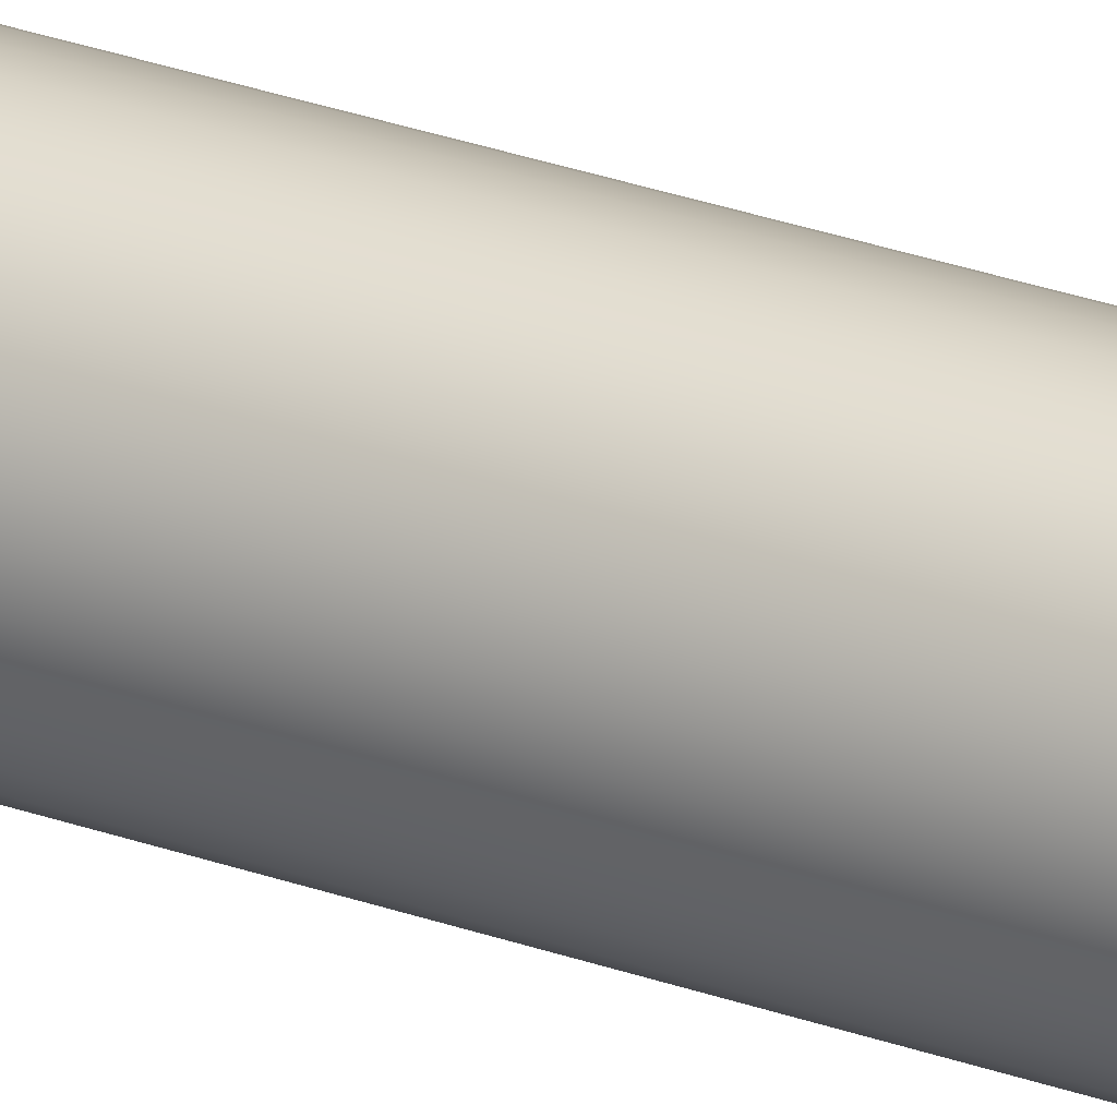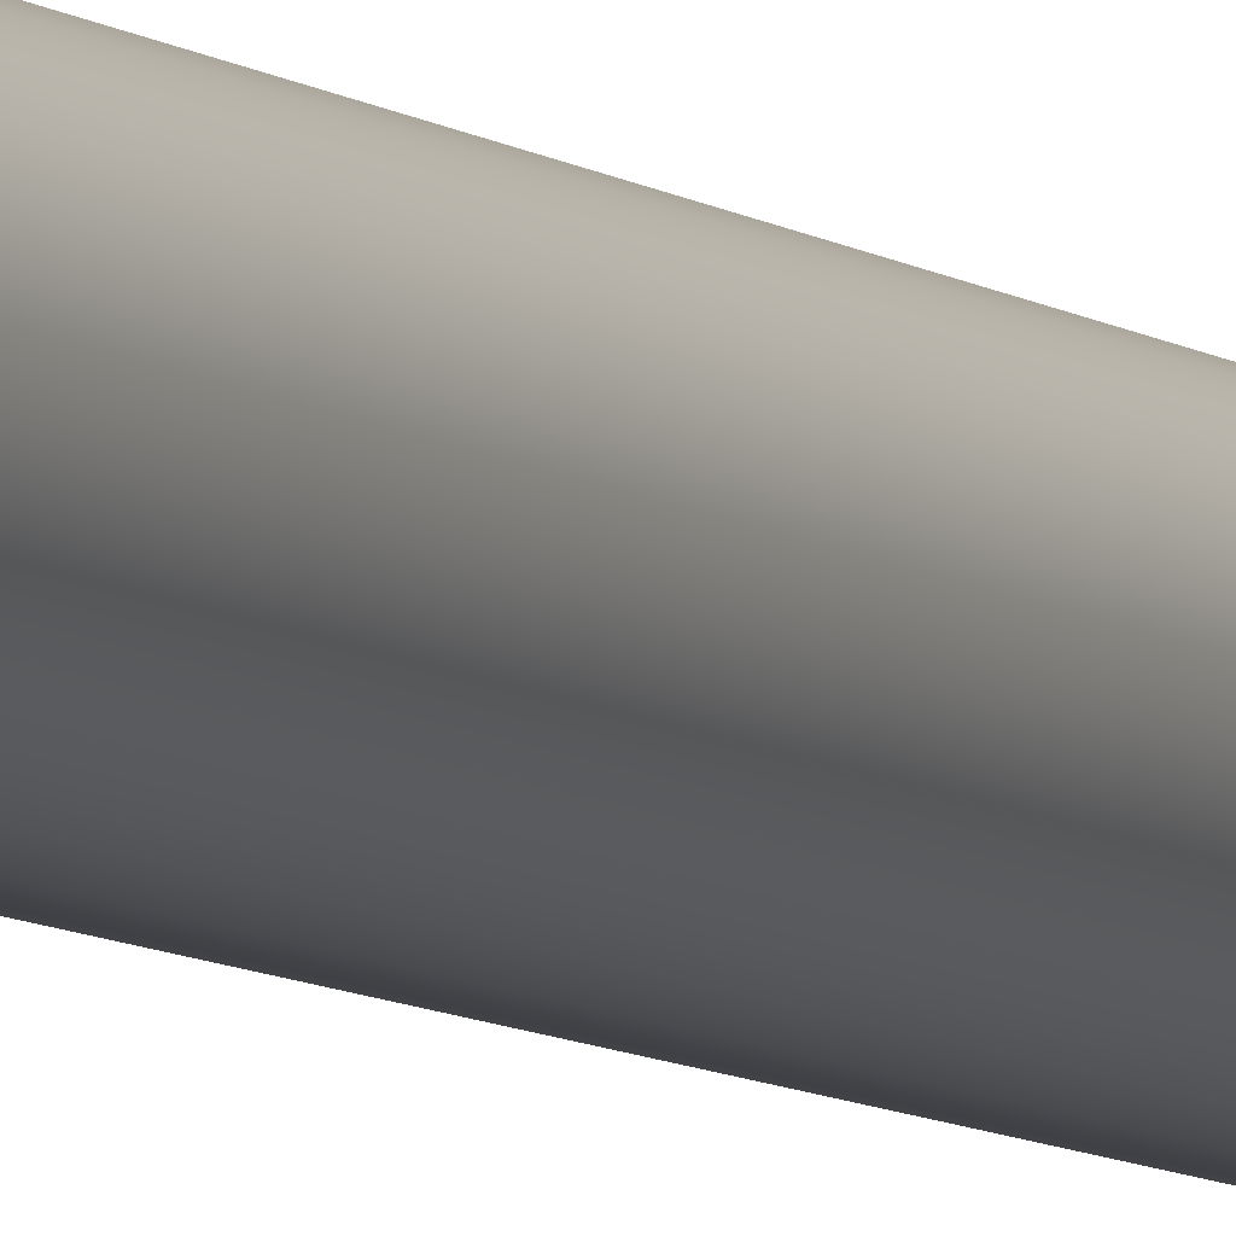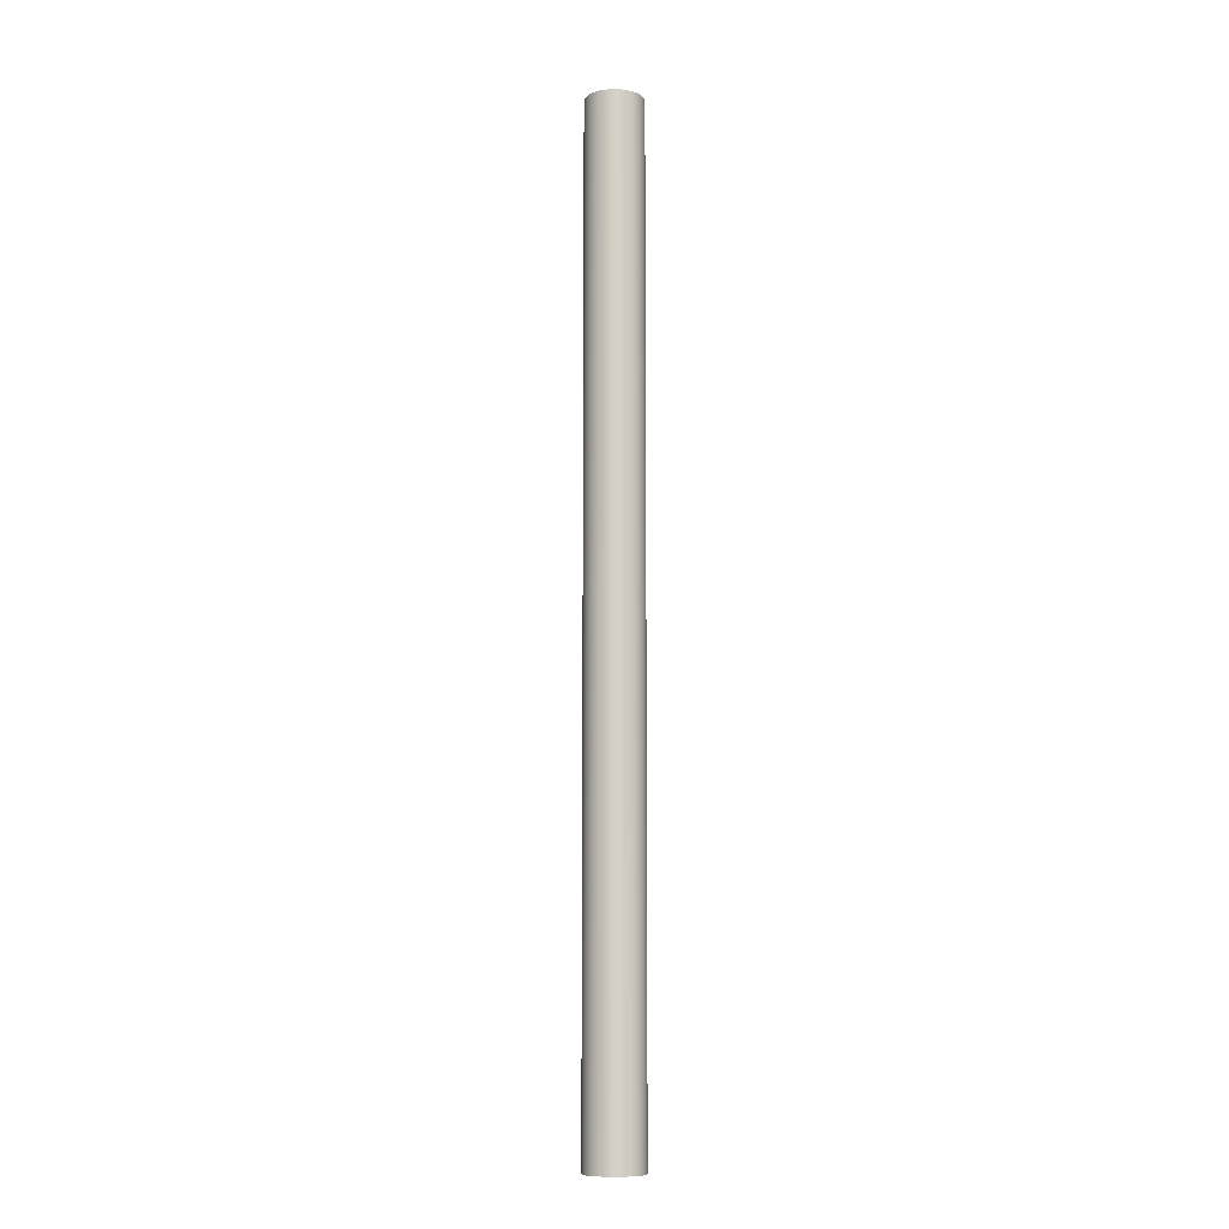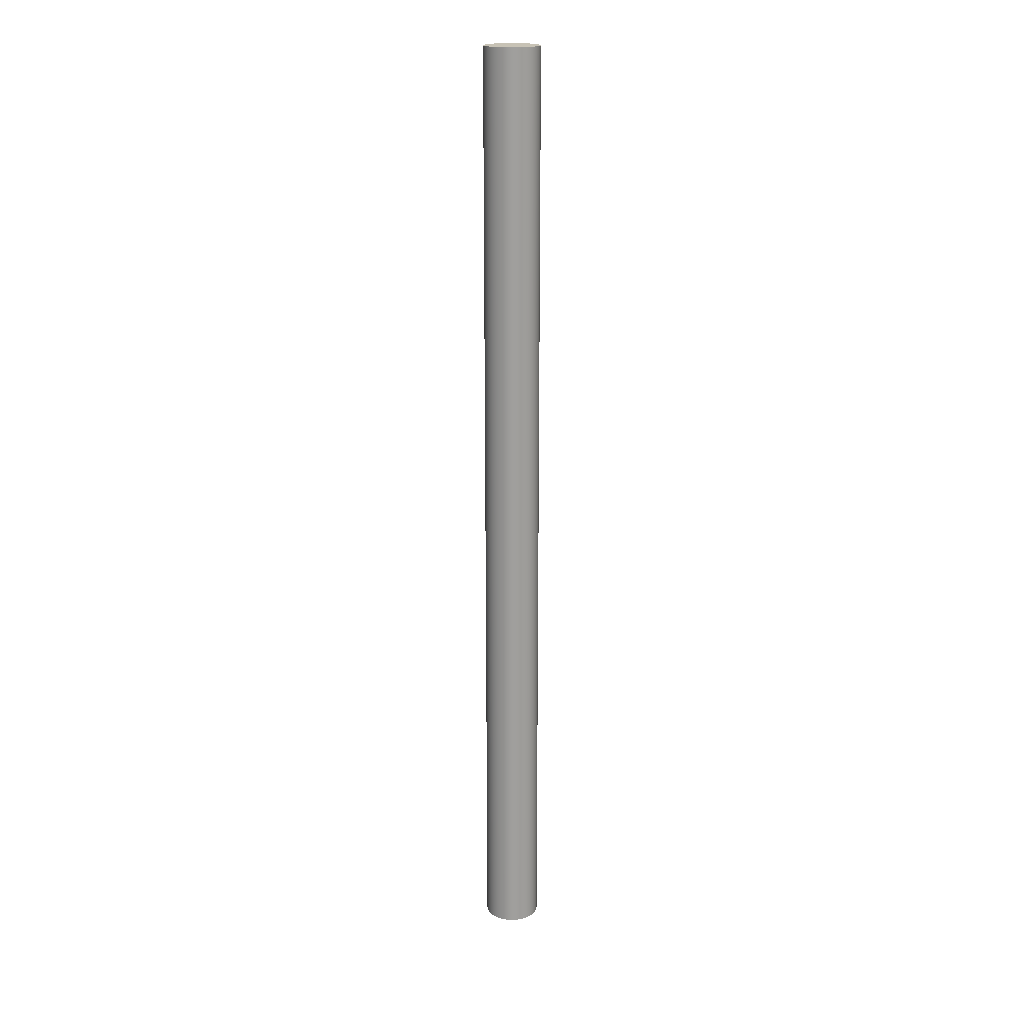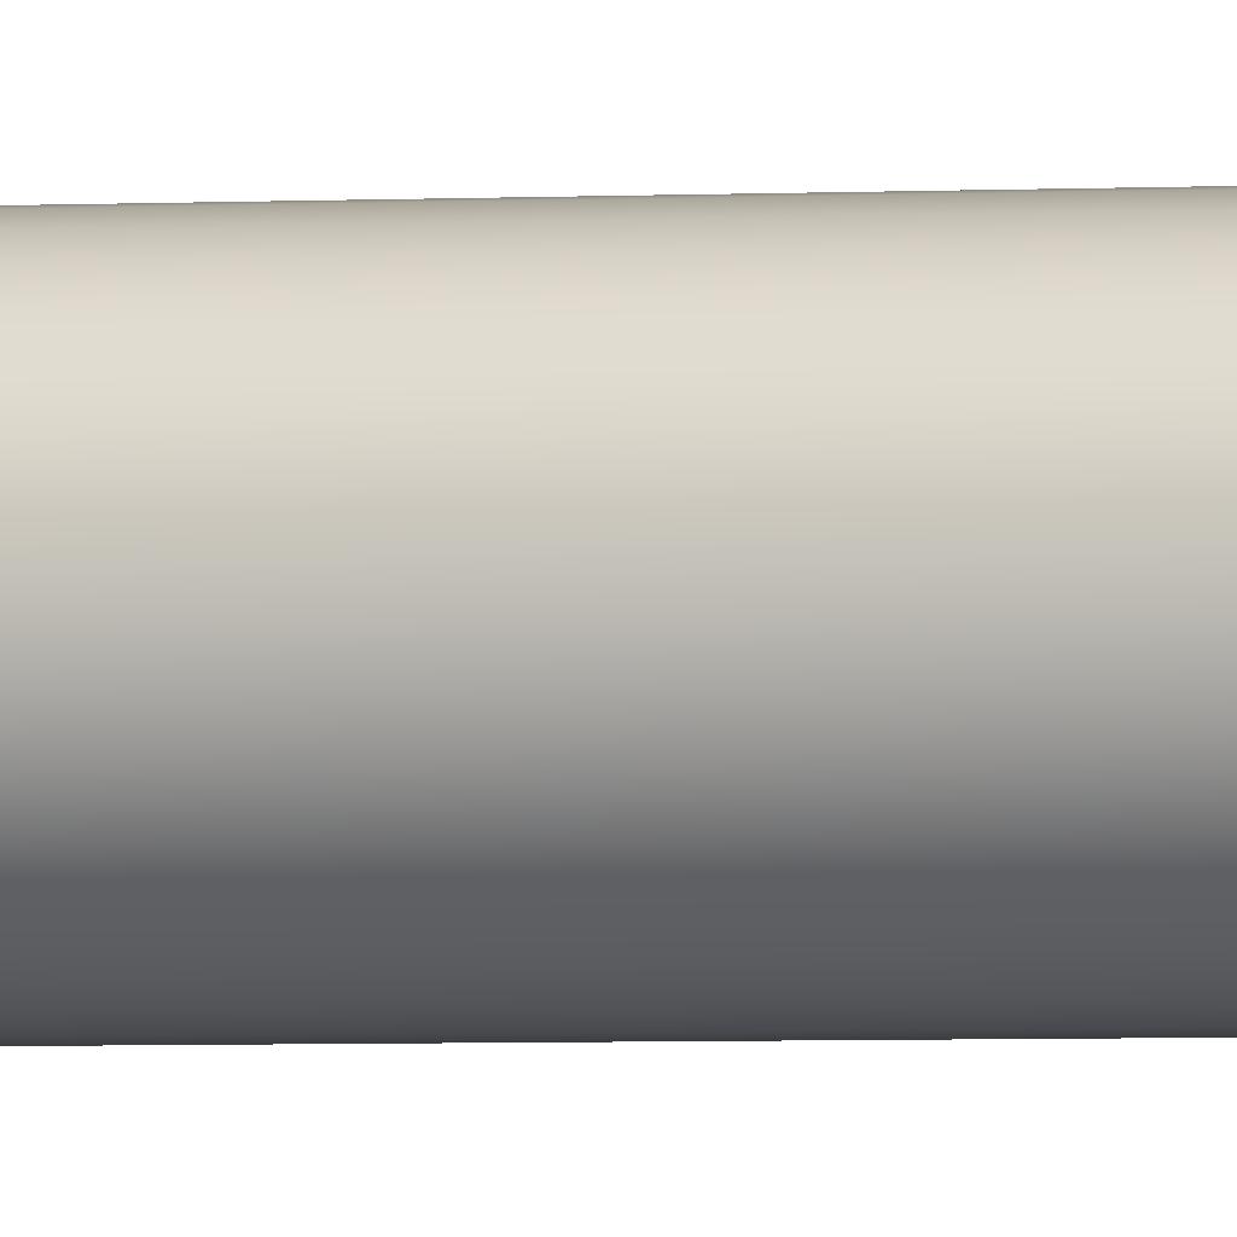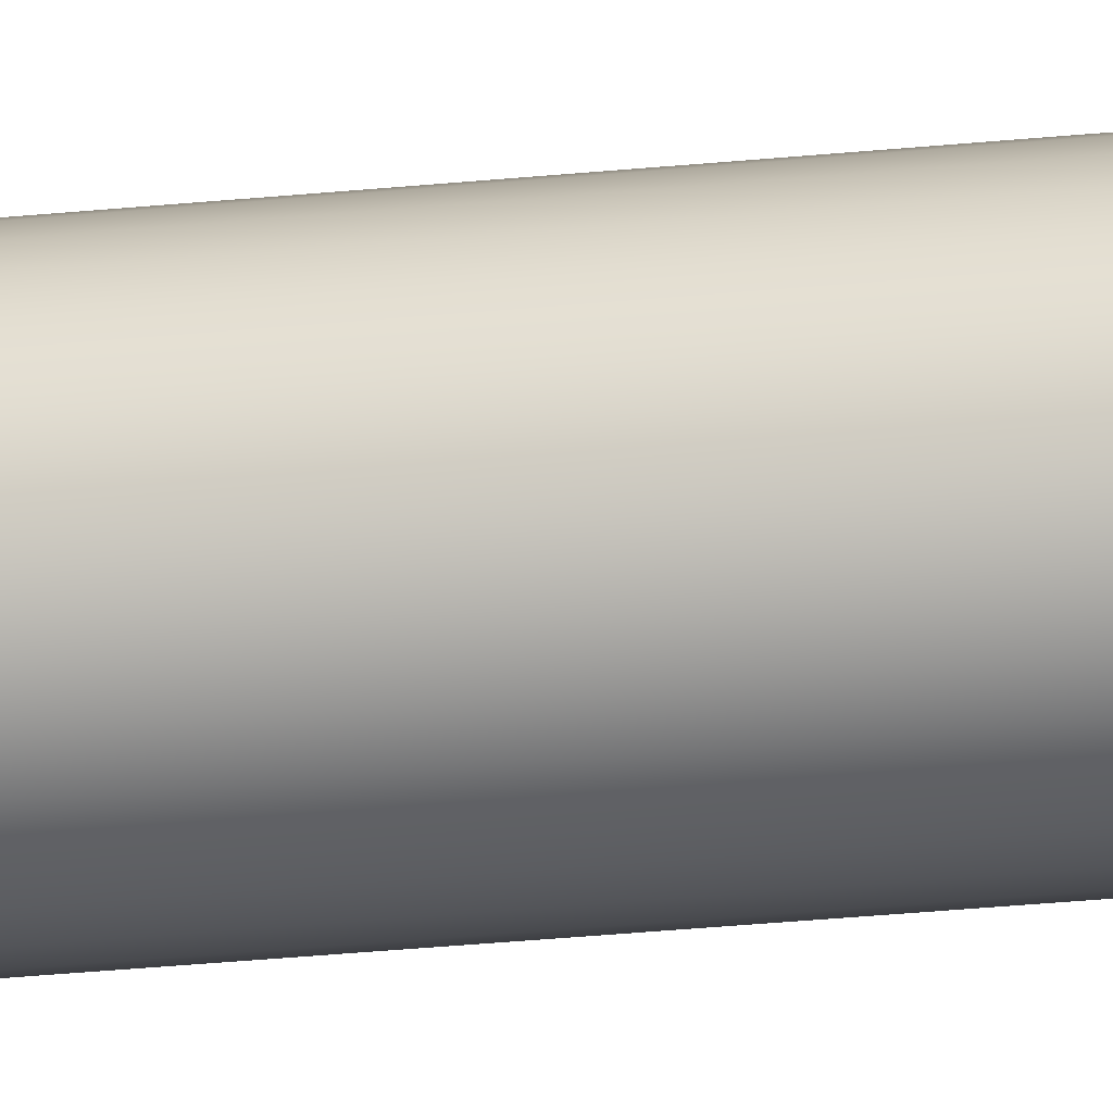
<metadata>
{"format":"obj","ext":"obj","renderer":"f3d","projection":"perspective","resolution":1024,"background":"white","views":[{"elev":27.6,"azim":119.3,"up":"+Y"},{"elev":-5.8,"azim":-158.6,"up":"+Y"},{"elev":-9.7,"azim":28.8,"up":"+Z"},{"elev":19.0,"azim":158.3,"up":"+Z"},{"elev":-2.3,"azim":105.9,"up":"+Y"},{"elev":-24.1,"azim":100.3,"up":"+Y"}]}
</metadata>
<code>
g VoidRaidCrabSpinBeamMesh
v 0.9239 0.3827 -17
v 0.8315 -0.5556 -17
v 0.9239 -0.3827 -17
v 0.9239 0.3827 -17
v 0.8315 0.5556 -17
v 0.8315 -0.5556 -17
v 0.8315 0.5556 -17
v 0.7071 -0.7071 -17
v 0.8315 -0.5556 -17
v 0.8315 0.5556 -17
v 0.7071 0.7071 -17
v 0.7071 -0.7071 -17
v 0.7071 0.7071 -17
v 0.5556 -0.8315 -17
v 0.7071 -0.7071 -17
v 0.3827 0.9239 -17
v 0.3827 -0.9239 -17
v 0.5556 -0.8315 -17
v -3.628e-07 1 -17
v -6.887e-07 -1 -17
v 0.1951 -0.9808 -17
v -0.3827 0.9239 -17
v -0.5556 0.8315 -17
v -0.3827 -0.9239 -17
v -0.5556 0.8315 -17
v -0.5556 -0.8315 -17
v -0.3827 -0.9239 -17
v -0.5556 0.8315 -17
v -0.7071 0.7071 -17
v -0.5556 -0.8315 -17
v -0.7071 0.7071 -17
v -0.7071 -0.7071 -17
v -0.5556 -0.8315 -17
v -0.7071 0.7071 -17
v -0.8315 0.5556 -17
v -0.7071 -0.7071 -17
v -0.8315 0.5556 -17
v -0.8315 -0.5556 -17
v -0.7071 -0.7071 -17
v -0.8315 0.5556 -17
v -0.9239 0.3827 -17
v -0.8315 -0.5556 -17
v 0.1951 -0.9808 17
v -1.731e-07 -1 17
v 1.528e-07 1 17
v -0.1951 -0.9808 17
v -0.3827 -0.9239 17
v -0.3827 0.9239 17
v -0.3827 -0.9239 17
v -0.5556 0.8315 17
v -0.3827 0.9239 17
v -0.3827 -0.9239 17
v -0.5556 -0.8315 17
v -0.5556 0.8315 17
v -0.5556 -0.8315 17
v -0.7071 0.7071 17
v -0.5556 0.8315 17
v -0.5556 -0.8315 17
v -0.7071 -0.7071 17
v -0.7071 0.7071 17
v -0.7071 -0.7071 17
v -0.8315 0.5556 17
v -0.7071 0.7071 17
v -0.7071 -0.7071 17
v -0.8315 -0.5556 17
v -0.8315 0.5556 17
v -0.8315 -0.5556 17
v -0.9239 0.3827 17
v -0.8315 0.5556 17
v 0.9808 -0.1951 -17
v 1 5.265e-08 -17
v 0.9808 0.1951 -17
v 0.9239 -0.3827 -17
v 0.9239 0.3827 -17
v 0.7071 0.7071 -17
v 0.5556 0.8315 -17
v 0.5556 -0.8315 -17
v 0.3827 0.9239 -17
v 0.3827 0.9239 -17
v 0.1951 0.9808 -17
v 0.3827 -0.9239 -17
v 0.1951 -0.9808 -17
v -3.628e-07 1 -17
v -3.628e-07 1 -17
v -0.1951 0.9808 -17
v -6.887e-07 -1 -17
v -0.1951 -0.9808 -17
v -0.1951 0.9808 -17
v -0.3827 0.9239 -17
v -0.1951 -0.9808 -17
v -0.3827 -0.9239 -17
v -0.9239 0.3827 -17
v -0.9239 -0.3827 -17
v -0.8315 -0.5556 -17
v -0.9808 0.1951 -17
v -0.9808 -0.1951 -17
v -1 9.427e-07 -17
v -3.553e-15 1 -16
v -3.628e-07 1 -17
v 0.1951 0.9808 -17
v 0.1951 0.9808 -16
v 0.1951 0.9808 16
v 3.553e-15 1 16
v 1.528e-07 1 17
v 0.1951 0.9808 17
v 0.3827 0.9239 16
v 0.3827 0.9239 17
v 0.1951 0.9808 -16
v 0.3827 0.9239 -17
v 0.3827 0.9239 -16
v 0.5556 0.8315 -17
v 0.5556 0.8315 16
v 0.5556 0.8315 17
v 0.5556 0.8315 -16
v 0.7071 0.7071 -17
v 0.7071 0.7071 16
v 0.7071 0.7071 17
v 0.7071 0.7071 -16
v 0.8315 0.5556 -17
v 0.8315 0.5556 16
v 0.8315 0.5556 17
v 0.8315 0.5556 -16
v 0.9239 0.3827 -17
v 0.9239 0.3827 16
v 0.9239 0.3827 17
v 0.9239 0.3827 -16
v 0.9808 0.1951 -17
v 0.9808 0.1951 16
v 0.9808 0.1951 17
v 0.9808 0.1951 -16
v 1 5.265e-08 -17
v 1 1.208e-06 16
v 1 9.835e-08 17
v 1 -1.057e-06 -16
v 0.9808 -0.1951 -17
v 0.9808 -0.1951 16
v 0.9808 -0.1951 17
v 0.9808 -0.1951 -16
v 0.9239 -0.3827 -17
v 0.9239 -0.3827 16
v 0.9239 -0.3827 17
v 0.9239 -0.3827 -16
v 0.8315 -0.5556 -17
v 0.8315 -0.5556 16
v 0.8315 -0.5556 17
v 0.8315 -0.5556 -16
v 0.7071 -0.7071 -17
v 0.7071 -0.7071 16
v 0.7071 -0.7071 17
v 0.7071 -0.7071 -16
v 0.5556 -0.8315 -17
v 0.5556 -0.8315 16
v 0.5556 -0.8315 17
v 0.5556 -0.8315 -16
v 0.3827 -0.9239 -17
v 0.3827 -0.9239 16
v 0.3827 -0.9239 17
v 0.3827 -0.9239 -16
v 0.1951 -0.9808 -17
v 0.1951 -0.9808 16
v 0.1951 -0.9808 17
v 0.1951 -0.9808 -16
v -6.887e-07 -1 -17
v -3.258e-07 -1 16
v -1.731e-07 -1 17
v -3.258e-07 -1 -16
v -0.1951 -0.9808 -17
v -0.1951 -0.9808 16
v -0.1951 -0.9808 17
v -0.1951 -0.9808 -16
v -0.3827 -0.9239 -17
v -0.3827 -0.9239 16
v -0.3827 -0.9239 17
v -0.3827 -0.9239 -16
v -0.5556 -0.8315 -17
v -0.5556 -0.8315 16
v -0.5556 -0.8315 17
v -0.5556 -0.8315 -16
v -0.7071 -0.7071 -17
v -0.7071 -0.7071 16
v -0.7071 -0.7071 17
v -0.7071 -0.7071 -16
v -0.8315 -0.5556 -17
v -0.8315 -0.5556 16
v -0.8315 -0.5556 17
v -0.8315 -0.5556 -16
v -0.9239 -0.3827 -17
v -0.9239 -0.3827 16
v -0.9239 -0.3827 17
v -0.9239 -0.3827 -16
v -0.9808 -0.1951 -17
v -0.9808 -0.1951 16
v -0.9808 -0.1951 17
v -0.9808 -0.1951 -16
v -1 9.427e-07 -17
v -1 2.098e-06 16
v -1 9.885e-07 17
v -1 -1.669e-07 -16
v -0.9808 0.1951 -17
v -0.9808 0.1951 16
v -0.9808 0.1951 17
v -0.9808 0.1951 -16
v -0.9239 0.3827 -17
v -0.9239 0.3827 16
v -0.9239 0.3827 17
v -0.9239 0.3827 -16
v -0.8315 0.5556 -17
v -0.8315 0.5556 16
v -0.8315 0.5556 17
v -0.8315 0.5556 -16
v -0.7071 0.7071 -17
v -0.7071 0.7071 16
v -0.7071 0.7071 17
v -0.7071 0.7071 -16
v -0.5556 0.8315 -17
v -0.5556 0.8315 16
v -0.5556 0.8315 17
v -0.5556 0.8315 -16
v -0.3827 0.9239 -17
v -0.3827 0.9239 16
v -0.3827 0.9239 17
v -0.3827 0.9239 -16
v -0.1951 0.9808 -17
v -0.1951 0.9808 16
v -0.1951 0.9808 17
v -0.1951 0.9808 -16
v -3.628e-07 1 -17
v -3.553e-15 1 -16
v 3.553e-15 1 16
v 1.528e-07 1 17
v 0.9808 0.1951 17
v 1 9.835e-08 17
v 0.9808 -0.1951 17
v 0.9239 -0.3827 17
v 0.9239 0.3827 17
v 0.8315 -0.5556 17
v 0.8315 0.5556 17
v 0.7071 0.7071 17
v 0.7071 -0.7071 17
v 0.5556 0.8315 17
v 0.5556 -0.8315 17
v 0.3827 0.9239 17
v 0.3827 -0.9239 17
v 0.1951 0.9808 17
v 0.1951 -0.9808 17
v 1.528e-07 1 17
v -1.731e-07 -1 17
v -0.1951 0.9808 17
v 1.528e-07 1 17
v -0.1951 -0.9808 17
v -0.3827 0.9239 17
v -0.8315 -0.5556 17
v -0.9239 -0.3827 17
v -0.9239 0.3827 17
v -0.9808 0.1951 17
v -0.9808 -0.1951 17
v -1 9.885e-07 17
g VoidRaidCrabSpinBeamMesh_0
f 3 2 1
f 6 5 4
f 9 8 7
f 12 11 10
f 15 14 13
f 18 17 16
f 21 20 19
f 24 23 22
f 27 26 25
f 30 29 28
f 33 32 31
f 36 35 34
f 39 38 37
f 42 41 40
f 45 44 43
f 48 47 46
f 51 50 49
f 54 53 52
f 57 56 55
f 60 59 58
f 63 62 61
f 66 65 64
f 69 68 67
f 72 71 70
f 70 73 72
f 73 74 72
f 77 76 75
f 77 78 76
f 81 80 79
f 81 82 80
f 82 83 80
f 86 85 84
f 86 87 85
f 90 89 88
f 90 91 89
f 94 93 92
f 93 95 92
f 93 96 95
f 96 97 95
f 100 99 98
f 101 100 98
f 102 101 98
f 103 102 98
f 103 104 102
f 104 105 102
f 102 105 106
f 105 107 106
f 102 106 108
f 109 100 108
f 110 109 108
f 106 110 108
f 111 109 110
f 106 107 112
f 106 112 110
f 107 113 112
f 114 111 110
f 112 114 110
f 115 111 114
f 112 113 116
f 112 116 114
f 113 117 116
f 118 115 114
f 116 118 114
f 119 115 118
f 116 117 120
f 116 120 118
f 117 121 120
f 122 119 118
f 120 122 118
f 123 119 122
f 120 121 124
f 120 124 122
f 121 125 124
f 126 123 122
f 124 126 122
f 127 123 126
f 124 125 128
f 124 128 126
f 125 129 128
f 130 127 126
f 128 130 126
f 131 127 130
f 128 129 132
f 128 132 130
f 129 133 132
f 134 131 130
f 132 134 130
f 135 131 134
f 132 133 136
f 132 136 134
f 133 137 136
f 138 135 134
f 136 138 134
f 139 135 138
f 136 137 140
f 136 140 138
f 137 141 140
f 142 139 138
f 140 142 138
f 143 139 142
f 140 141 144
f 140 144 142
f 141 145 144
f 146 143 142
f 144 146 142
f 147 143 146
f 144 145 148
f 144 148 146
f 145 149 148
f 150 147 146
f 148 150 146
f 151 147 150
f 148 149 152
f 148 152 150
f 149 153 152
f 154 151 150
f 152 154 150
f 155 151 154
f 152 153 156
f 152 156 154
f 153 157 156
f 158 155 154
f 156 158 154
f 159 155 158
f 156 157 160
f 156 160 158
f 157 161 160
f 162 159 158
f 160 162 158
f 163 159 162
f 160 161 164
f 160 164 162
f 161 165 164
f 166 163 162
f 164 166 162
f 167 163 166
f 164 165 168
f 164 168 166
f 165 169 168
f 170 167 166
f 168 170 166
f 171 167 170
f 168 169 172
f 168 172 170
f 169 173 172
f 174 171 170
f 172 174 170
f 175 171 174
f 172 173 176
f 172 176 174
f 173 177 176
f 178 175 174
f 176 178 174
f 179 175 178
f 176 177 180
f 176 180 178
f 177 181 180
f 182 179 178
f 180 182 178
f 183 179 182
f 180 181 184
f 180 184 182
f 181 185 184
f 186 183 182
f 184 186 182
f 187 183 186
f 184 185 188
f 184 188 186
f 185 189 188
f 190 187 186
f 188 190 186
f 191 187 190
f 188 189 192
f 188 192 190
f 189 193 192
f 194 191 190
f 192 194 190
f 195 191 194
f 192 193 196
f 192 196 194
f 193 197 196
f 198 195 194
f 196 198 194
f 199 195 198
f 196 197 200
f 196 200 198
f 197 201 200
f 202 199 198
f 200 202 198
f 203 199 202
f 200 201 204
f 200 204 202
f 201 205 204
f 206 203 202
f 204 206 202
f 207 203 206
f 204 205 208
f 204 208 206
f 205 209 208
f 210 207 206
f 208 210 206
f 211 207 210
f 208 209 212
f 208 212 210
f 209 213 212
f 214 211 210
f 212 214 210
f 215 211 214
f 212 213 216
f 212 216 214
f 213 217 216
f 218 215 214
f 216 218 214
f 219 215 218
f 216 217 220
f 216 220 218
f 217 221 220
f 222 219 218
f 220 222 218
f 223 219 222
f 220 221 224
f 220 224 222
f 221 225 224
f 226 223 222
f 224 226 222
f 227 223 226
f 228 227 226
f 229 228 226
f 224 229 226
f 224 225 229
f 225 230 229
f 233 232 231
f 231 234 233
f 231 235 234
f 235 236 234
f 235 237 236
f 237 238 236
f 238 239 236
f 238 240 239
f 240 241 239
f 240 242 241
f 242 243 241
f 242 244 243
f 244 245 243
f 244 246 245
f 249 248 247
f 248 250 247
f 248 251 250
f 254 253 252
f 254 255 253
f 255 256 253
f 255 257 256

</code>
